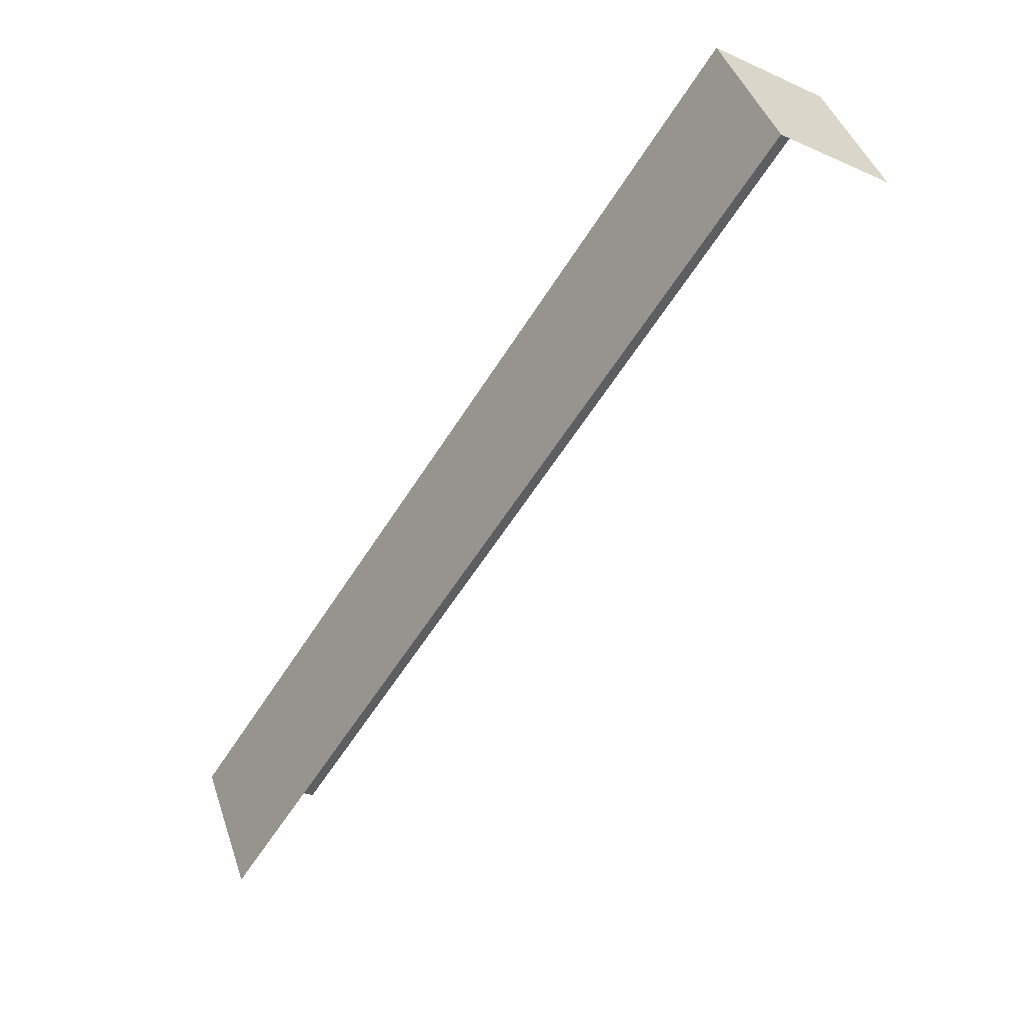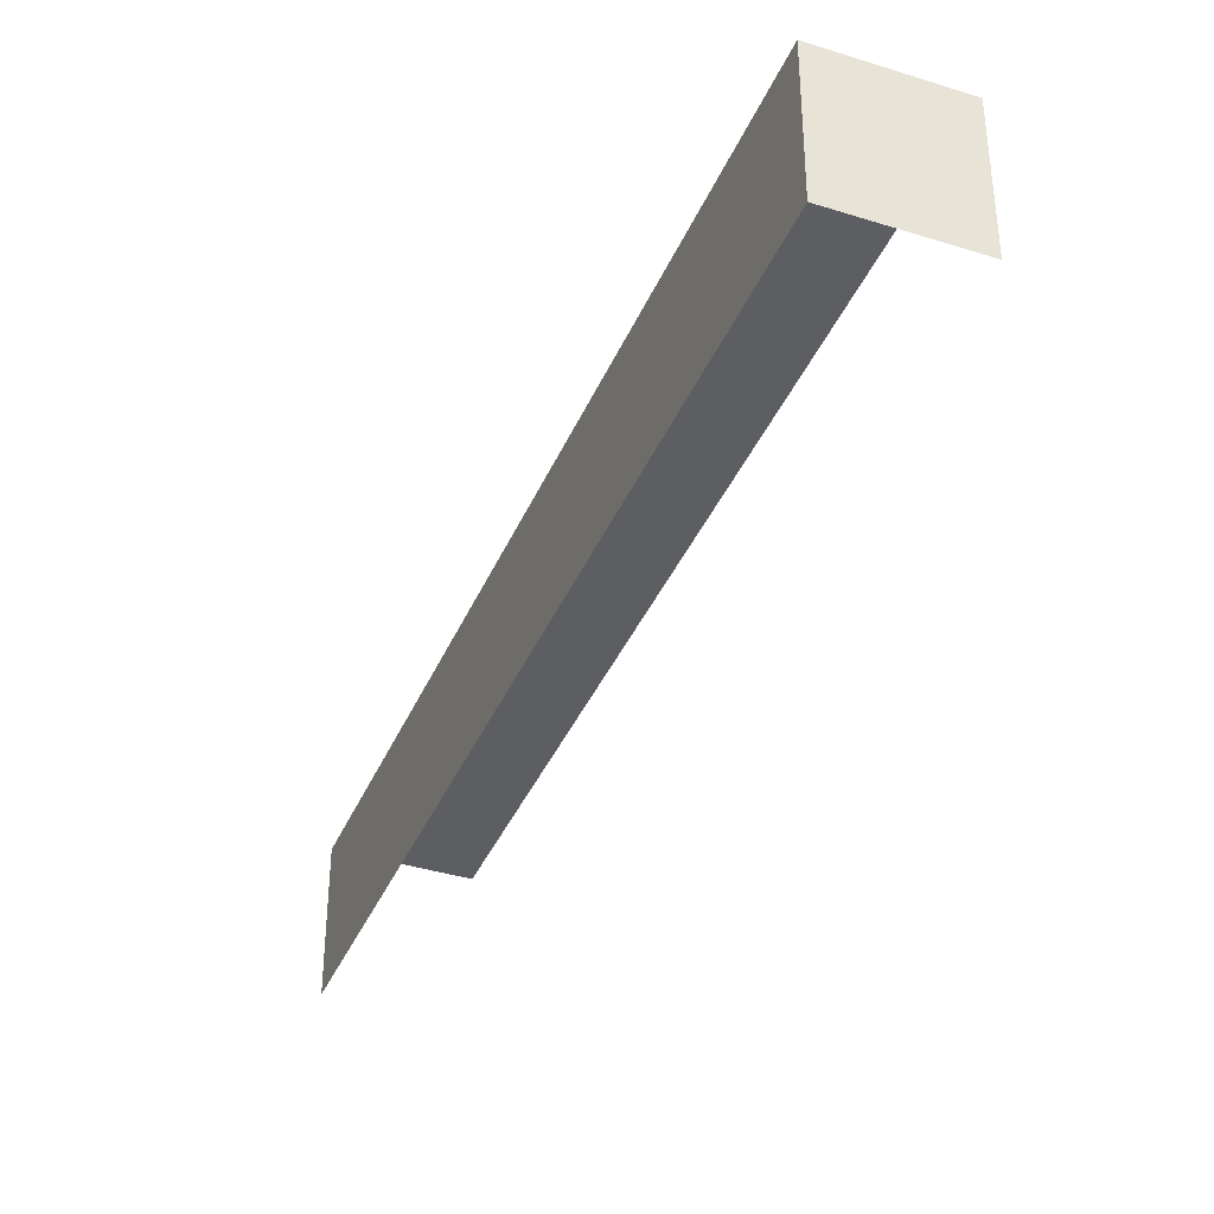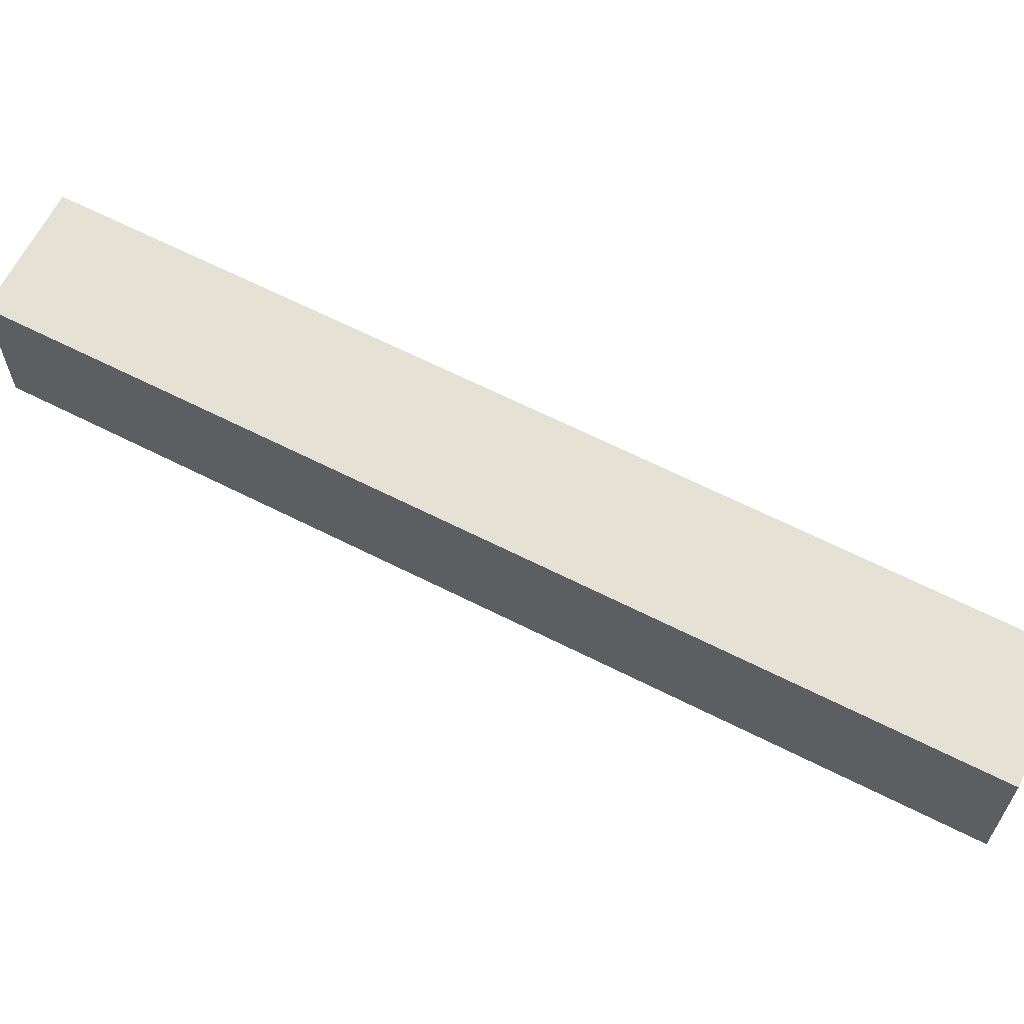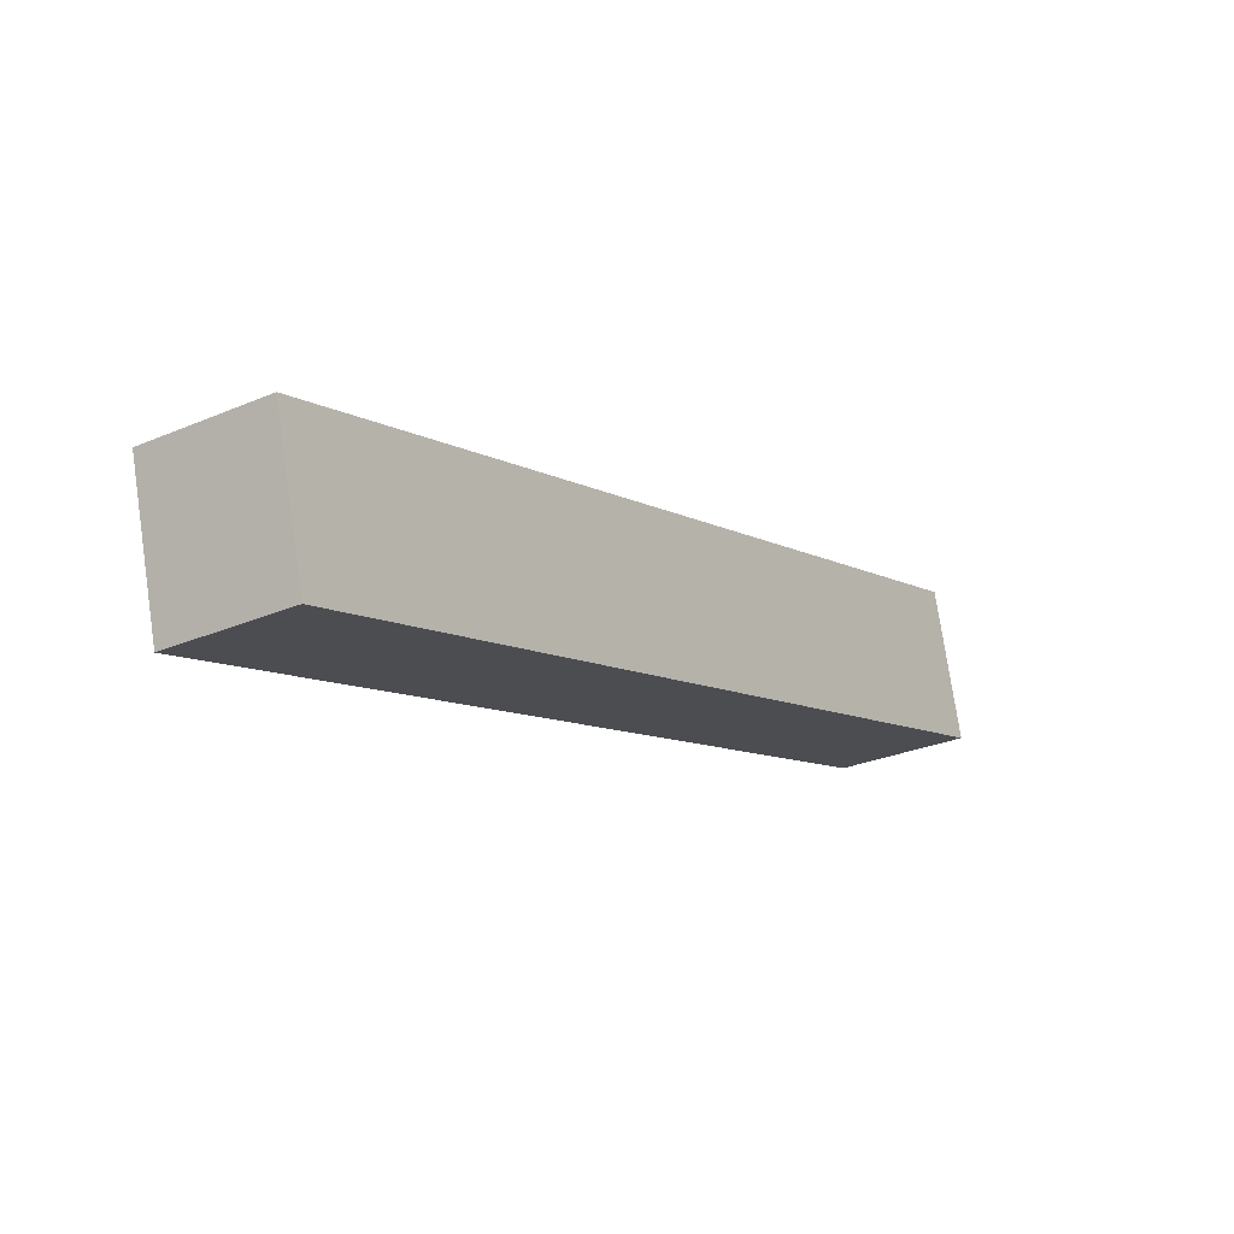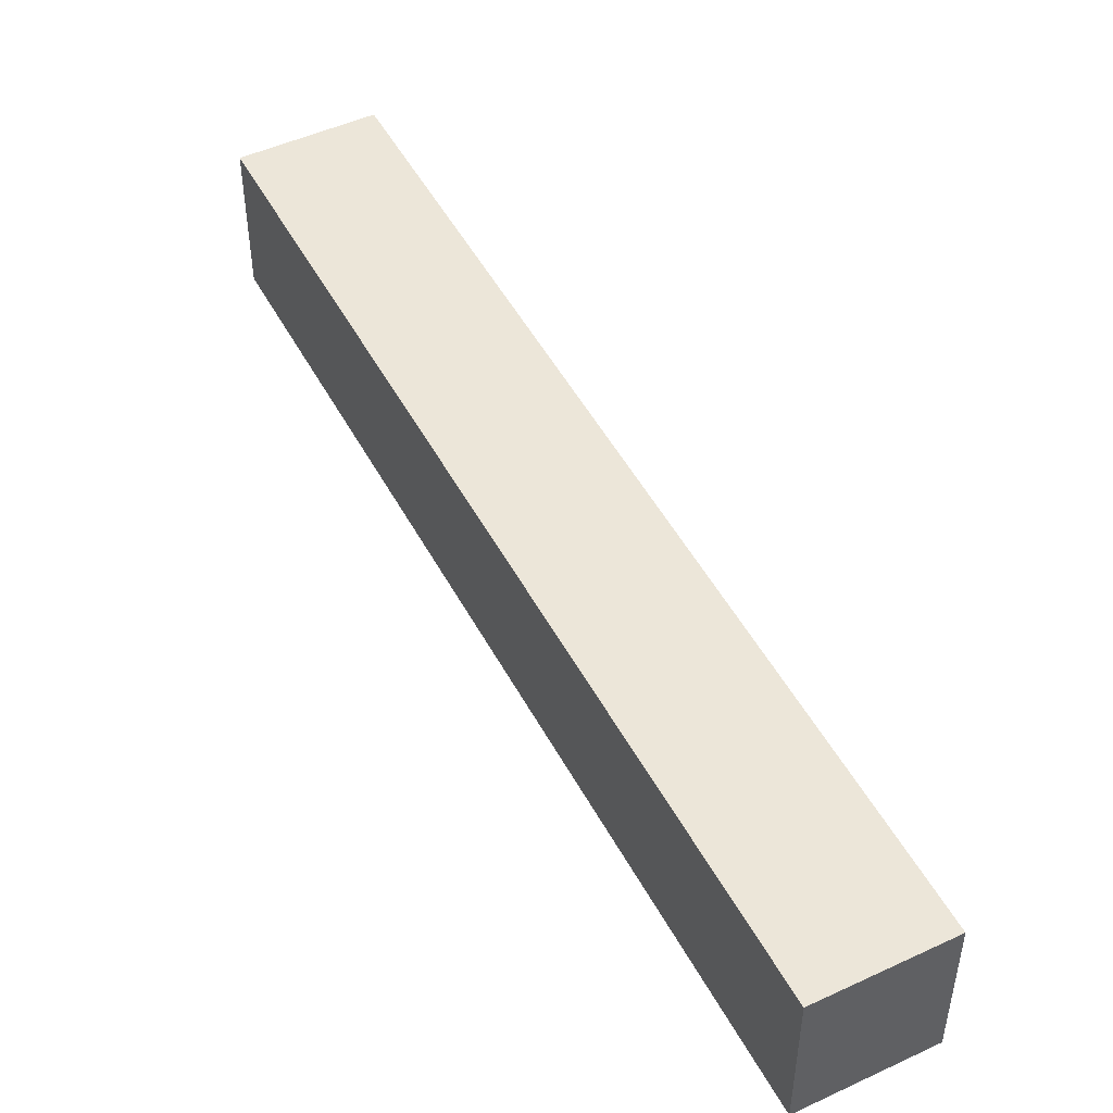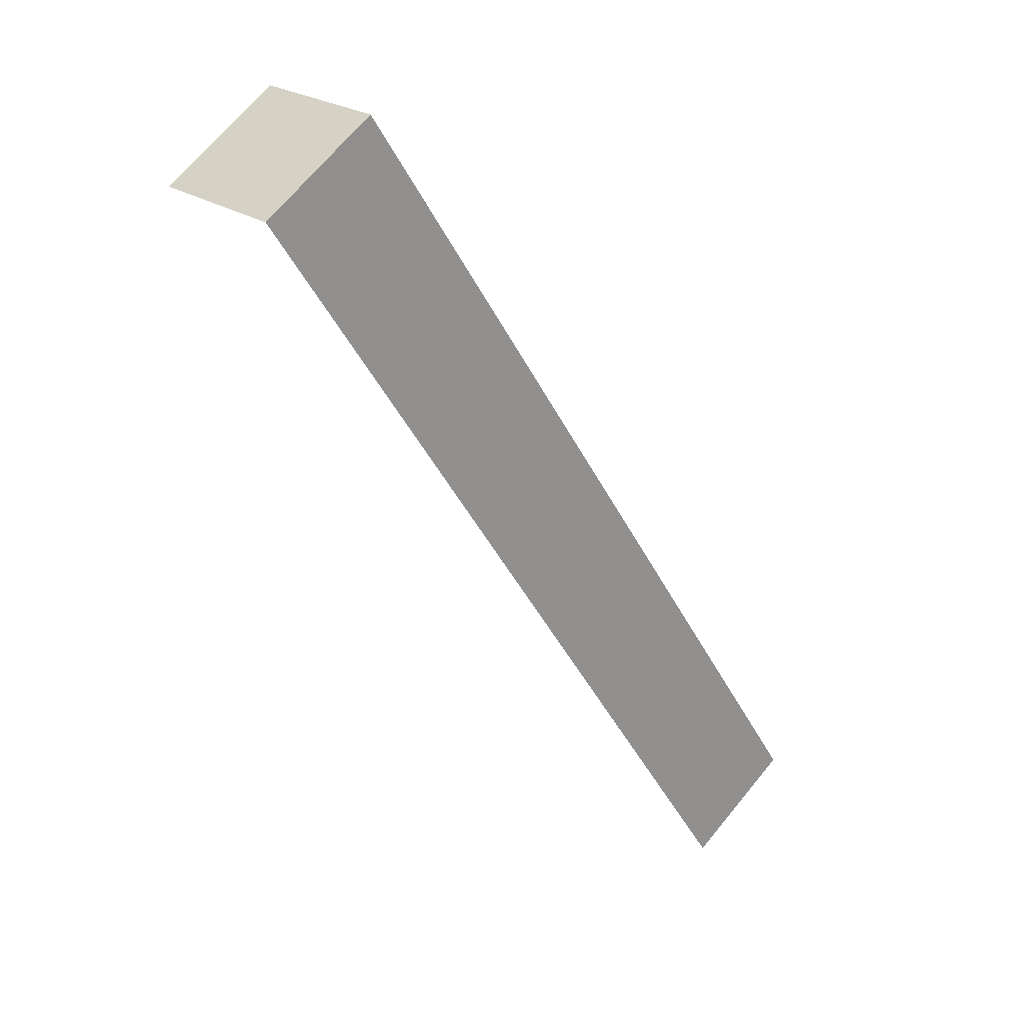
<metadata>
{"format":"obj","ext":"obj","renderer":"f3d","projection":"perspective","resolution":1024,"background":"white","views":[{"elev":43.3,"azim":162.1,"up":"+Y"},{"elev":-38.6,"azim":-168.1,"up":"+Z"},{"elev":64.2,"azim":150.6,"up":"+Z"},{"elev":75.8,"azim":-8.3,"up":"+Y"},{"elev":49.1,"azim":-173.7,"up":"+Z"},{"elev":23.6,"azim":-40.3,"up":"+Y"}]}
</metadata>
<code>
v -2.237e+05 -1.269e+05 18.41
v -2.237e+05 -1.269e+05 18.41
v -2.237e+05 -1.269e+05 18.41
v -2.237e+05 -1.269e+05 18.41
v -2.237e+05 -1.269e+05 20.95
v -2.237e+05 -1.269e+05 20.95
v -2.237e+05 -1.269e+05 20.95
v -2.237e+05 -1.269e+05 20.95
f 1 2 3
f 4 1 3
f 7 3 2
f 8 7 2
f 5 2 1
f 5 8 2
f 5 6 7
f 8 5 7
f 5 1 4
f 6 5 4
f 6 4 3
f 7 6 3

</code>
